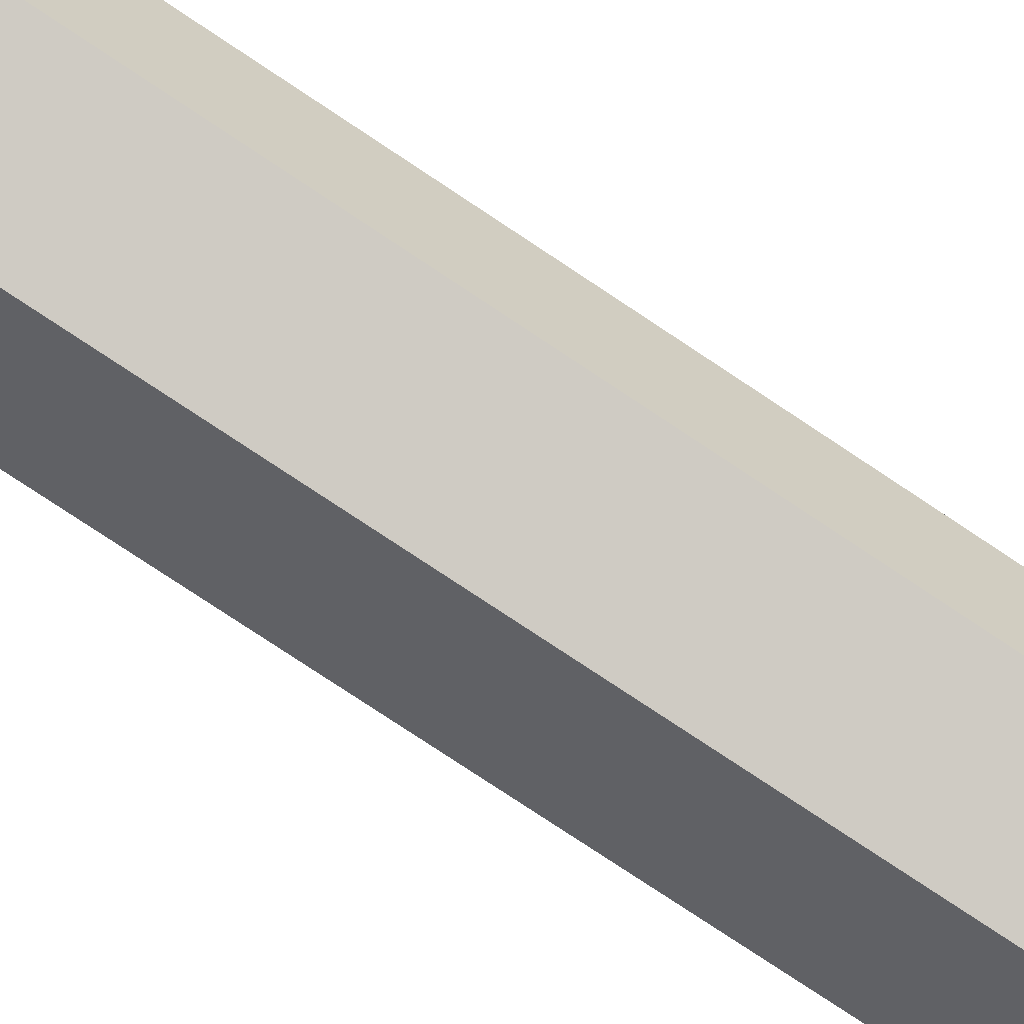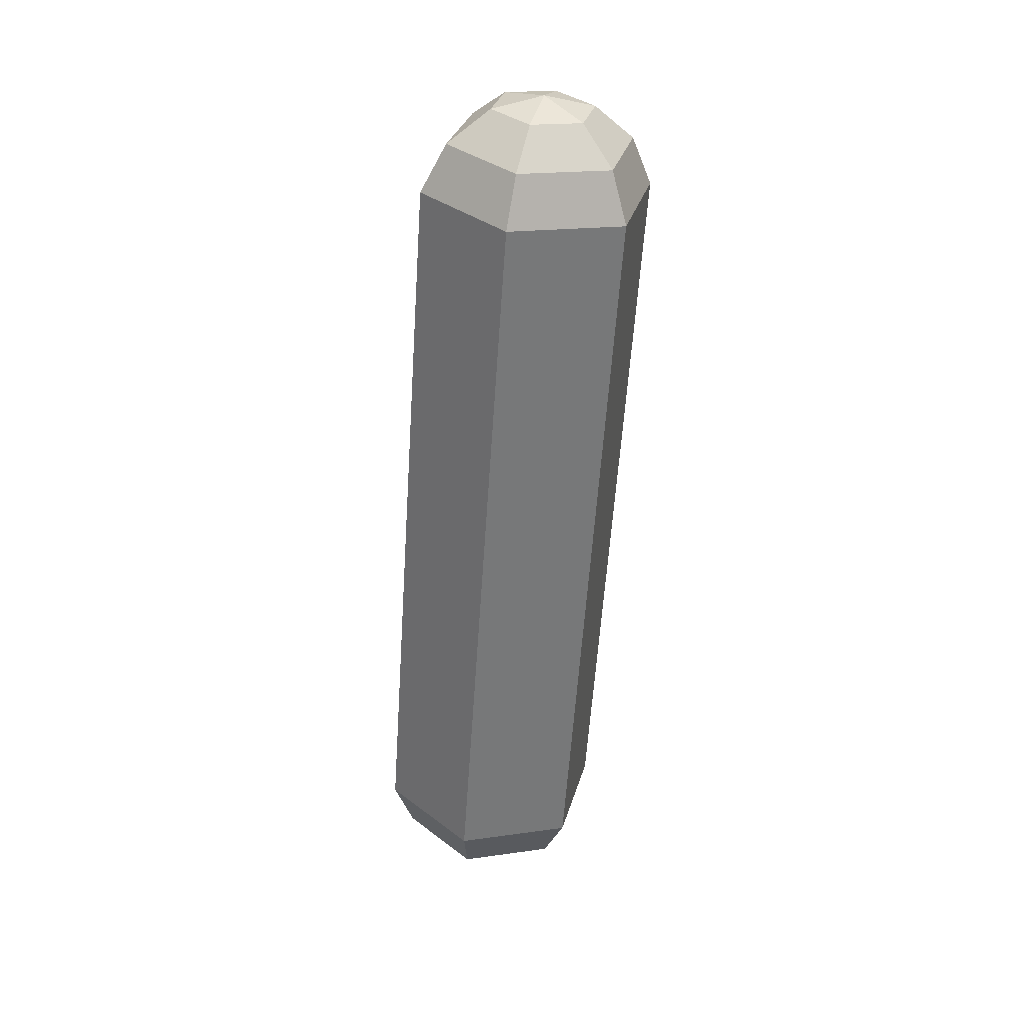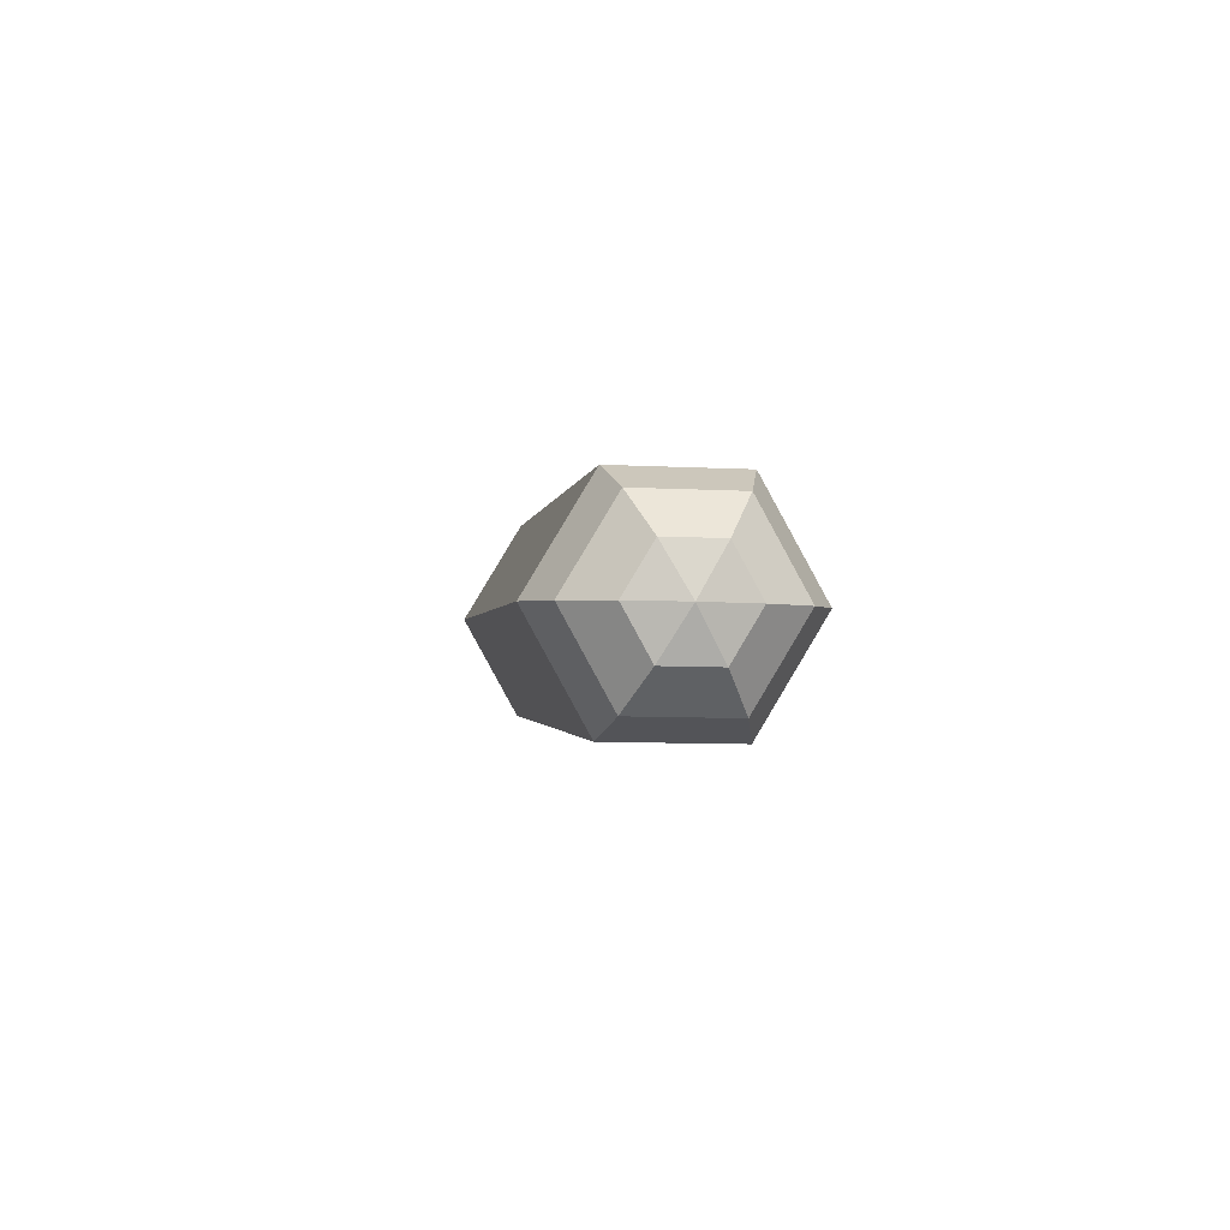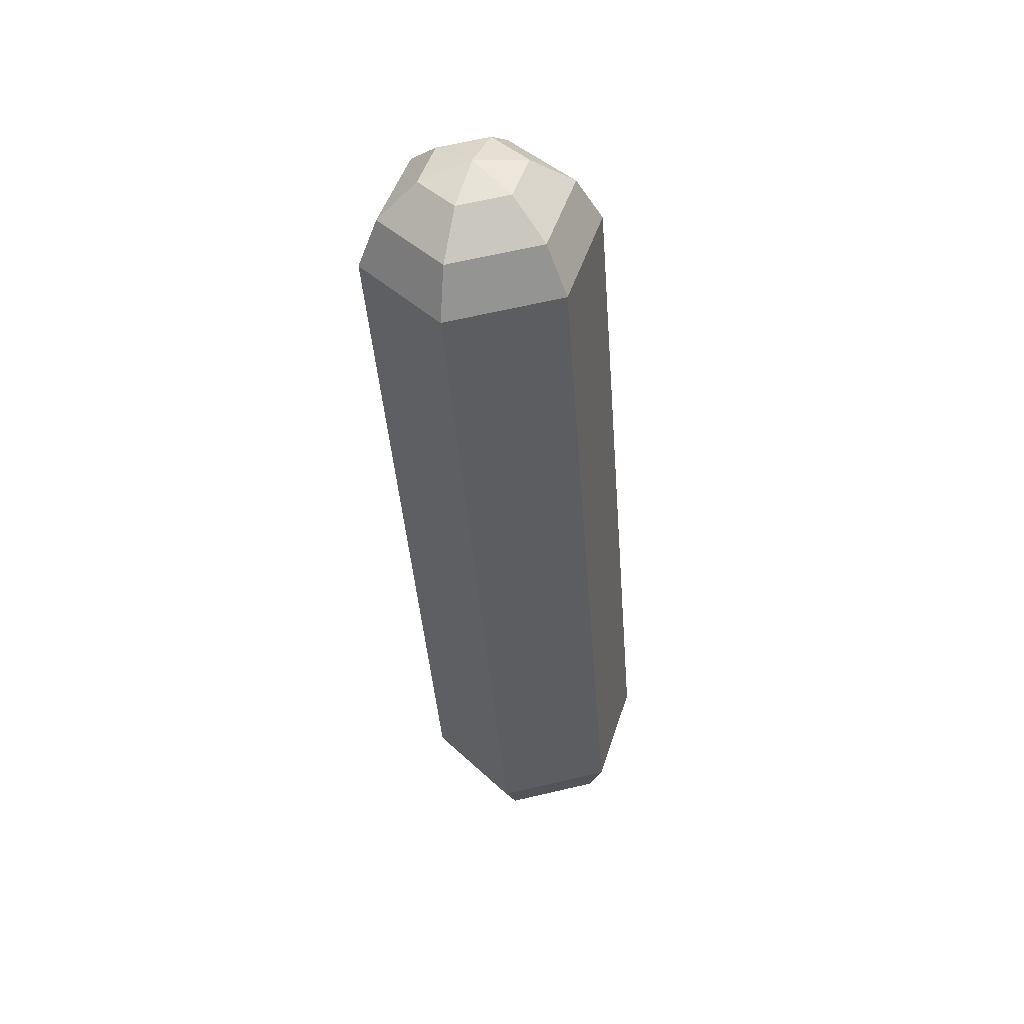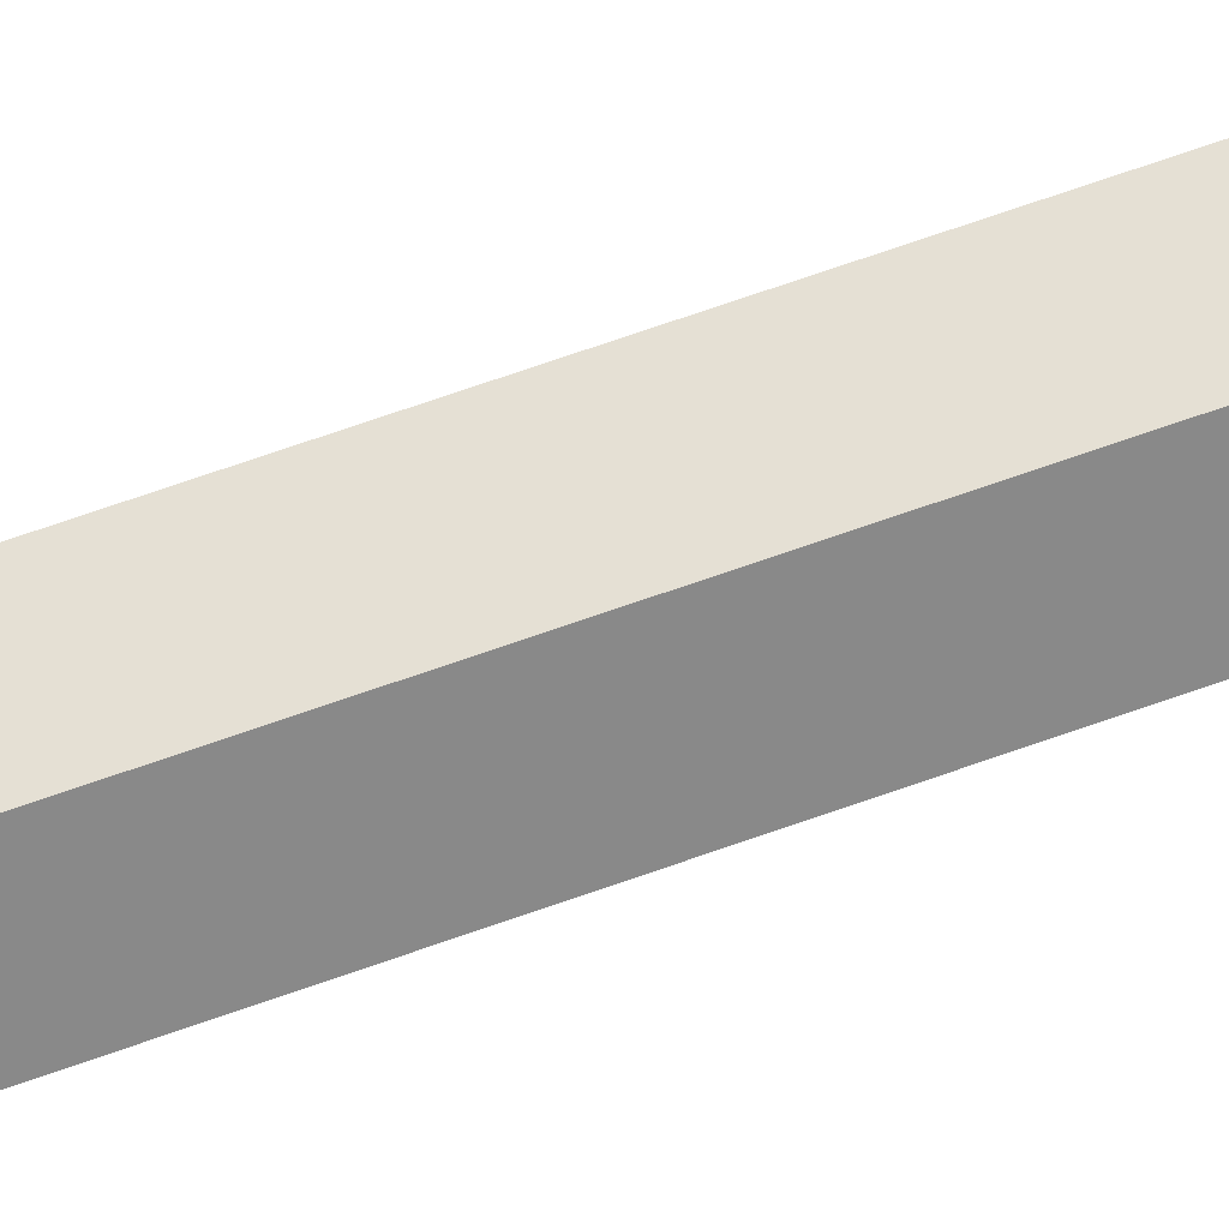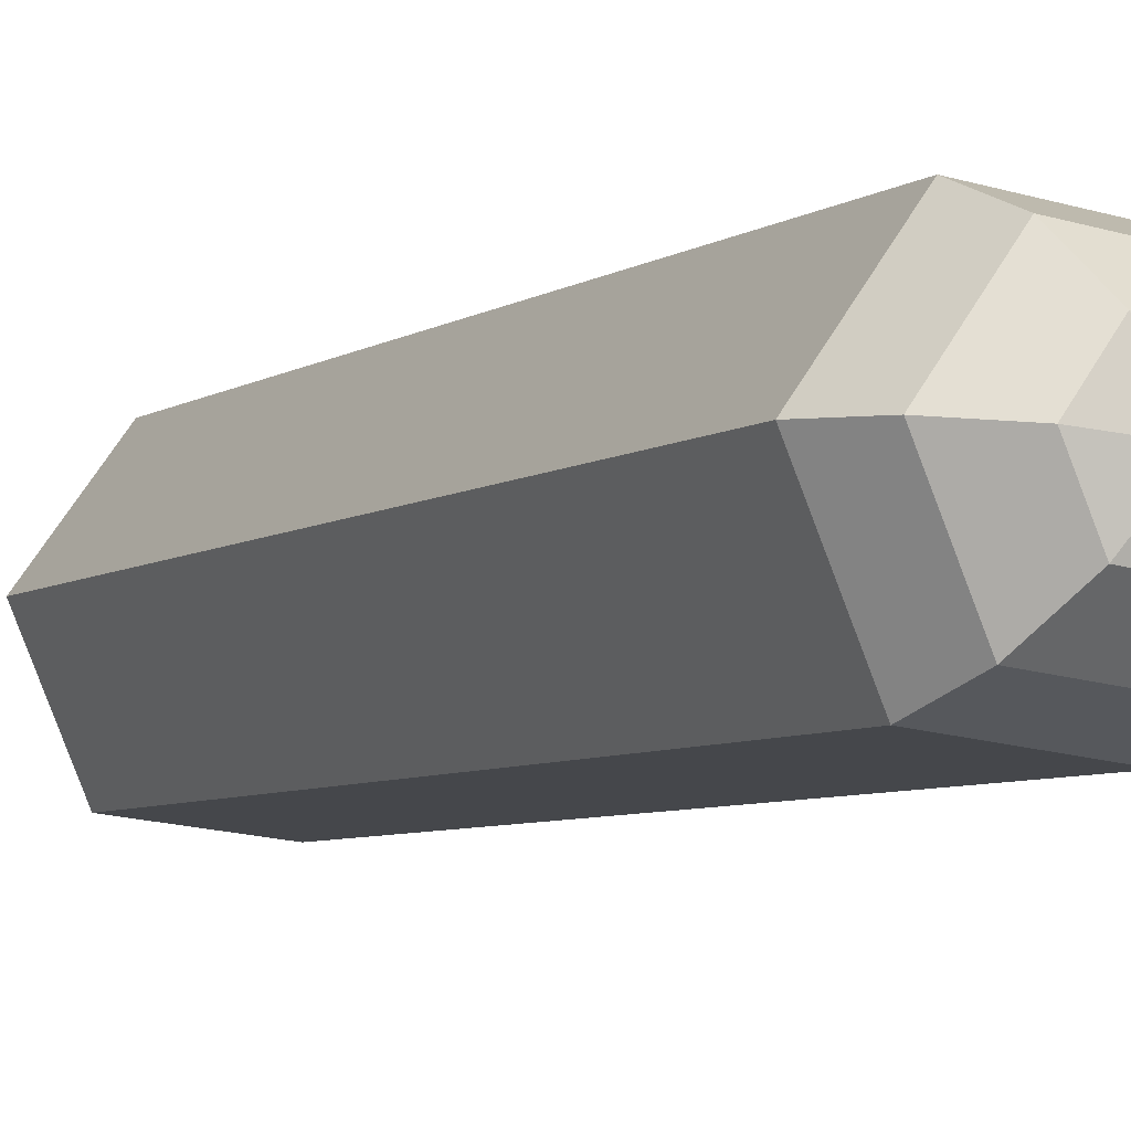
<metadata>
{"format":"obj","ext":"obj","renderer":"f3d","projection":"perspective","resolution":1024,"background":"white","views":[{"elev":78.7,"azim":-65.3,"up":"+Y"},{"elev":44.8,"azim":166.2,"up":"+Z"},{"elev":-79.5,"azim":119.1,"up":"+Z"},{"elev":34.5,"azim":-11.0,"up":"+Z"},{"elev":-59.7,"azim":97.7,"up":"+Y"},{"elev":-19.1,"azim":-35.8,"up":"+Y"}]}
</metadata>
<code>
g pSphere28
v -1.138 0.653 -0.2291
v -1.121 0.6281 -0.2395
v -1.108 0.6531 -0.2254
v -1.153 0.6265 -0.2364
v -1.121 0.6281 -0.2395
v -1.138 0.653 -0.2291
v -1.137 0.6002 -0.2399
v -1.121 0.6281 -0.2395
v -1.153 0.6265 -0.2364
v -1.106 0.6003 -0.2362
v -1.121 0.6281 -0.2395
v -1.137 0.6002 -0.2399
v -1.091 0.6268 -0.2289
v -1.121 0.6281 -0.2395
v -1.106 0.6003 -0.2362
v -1.108 0.6531 -0.2254
v -1.121 0.6281 -0.2395
v -1.091 0.6268 -0.2289
v -1.171 0.5434 0.3033
v -1.187 0.5156 0.3029
v -1.202 0.5433 0.2995
v -1.202 0.5433 0.2995
v -1.187 0.5156 0.3029
v -1.217 0.5169 0.2923
v -1.217 0.5169 0.2923
v -1.187 0.5156 0.3029
v -1.201 0.4905 0.2887
v -1.201 0.4905 0.2887
v -1.187 0.5156 0.3029
v -1.17 0.4907 0.2925
v -1.17 0.4907 0.2925
v -1.187 0.5156 0.3029
v -1.155 0.5171 0.2998
v -1.155 0.5171 0.2998
v -1.187 0.5156 0.3029
v -1.171 0.5434 0.3033
v -1.108 0.6531 -0.2254
v -1.098 0.6703 -0.2002
v -1.154 0.6701 -0.207
v -1.138 0.653 -0.2291
v -1.138 0.653 -0.2291
v -1.154 0.6701 -0.207
v -1.18 0.6225 -0.2201
v -1.153 0.6265 -0.2364
v -1.153 0.6265 -0.2364
v -1.18 0.6225 -0.2201
v -1.151 0.575 -0.2264
v -1.137 0.6002 -0.2399
v -1.137 0.6002 -0.2399
v -1.151 0.575 -0.2264
v -1.095 0.5752 -0.2196
v -1.106 0.6003 -0.2362
v -1.106 0.6003 -0.2362
v -1.095 0.5752 -0.2196
v -1.069 0.6228 -0.2065
v -1.091 0.6268 -0.2289
v -1.091 0.6268 -0.2289
v -1.069 0.6228 -0.2065
v -1.098 0.6703 -0.2002
v -1.108 0.6531 -0.2254
v -1.098 0.6703 -0.2002
v -1.095 0.6763 -0.169
v -1.164 0.676 -0.1775
v -1.154 0.6701 -0.207
v -1.154 0.6701 -0.207
v -1.164 0.676 -0.1775
v -1.197 0.6166 -0.1938
v -1.18 0.6225 -0.2201
v -1.18 0.6225 -0.2201
v -1.197 0.6166 -0.1938
v -1.161 0.5574 -0.2017
v -1.151 0.575 -0.2264
v -1.151 0.575 -0.2264
v -1.161 0.5574 -0.2017
v -1.092 0.5577 -0.1932
v -1.095 0.5752 -0.2196
v -1.095 0.5752 -0.2196
v -1.092 0.5577 -0.1932
v -1.059 0.6171 -0.1769
v -1.069 0.6228 -0.2065
v -1.069 0.6228 -0.2065
v -1.059 0.6171 -0.1769
v -1.095 0.6763 -0.169
v -1.098 0.6703 -0.2002
v -1.095 0.6763 -0.169
v -1.147 0.5862 0.265
v -1.217 0.586 0.2566
v -1.164 0.676 -0.1775
v -1.164 0.676 -0.1775
v -1.217 0.586 0.2566
v -1.25 0.5266 0.2403
v -1.197 0.6166 -0.1938
v -1.197 0.6166 -0.1938
v -1.25 0.5266 0.2403
v -1.213 0.4674 0.2324
v -1.161 0.5574 -0.2017
v -1.161 0.5574 -0.2017
v -1.213 0.4674 0.2324
v -1.144 0.4676 0.2408
v -1.092 0.5577 -0.1932
v -1.092 0.5577 -0.1932
v -1.144 0.4676 0.2408
v -1.111 0.527 0.2571
v -1.059 0.6171 -0.1769
v -1.059 0.6171 -0.1769
v -1.111 0.527 0.2571
v -1.147 0.5862 0.265
v -1.095 0.6763 -0.169
v -1.147 0.5862 0.265
v -1.157 0.5686 0.2897
v -1.213 0.5685 0.283
v -1.217 0.586 0.2566
v -1.217 0.586 0.2566
v -1.213 0.5685 0.283
v -1.239 0.5208 0.2699
v -1.25 0.5266 0.2403
v -1.25 0.5266 0.2403
v -1.239 0.5208 0.2699
v -1.21 0.4734 0.2636
v -1.213 0.4674 0.2324
v -1.213 0.4674 0.2324
v -1.21 0.4734 0.2636
v -1.155 0.4735 0.2703
v -1.144 0.4676 0.2408
v -1.144 0.4676 0.2408
v -1.155 0.4735 0.2703
v -1.128 0.5212 0.2834
v -1.111 0.527 0.2571
v -1.111 0.527 0.2571
v -1.128 0.5212 0.2834
v -1.157 0.5686 0.2897
v -1.147 0.5862 0.265
v -1.157 0.5686 0.2897
v -1.171 0.5434 0.3033
v -1.202 0.5433 0.2995
v -1.213 0.5685 0.283
v -1.213 0.5685 0.283
v -1.202 0.5433 0.2995
v -1.217 0.5169 0.2923
v -1.239 0.5208 0.2699
v -1.239 0.5208 0.2699
v -1.217 0.5169 0.2923
v -1.201 0.4905 0.2887
v -1.21 0.4734 0.2636
v -1.21 0.4734 0.2636
v -1.201 0.4905 0.2887
v -1.17 0.4907 0.2925
v -1.155 0.4735 0.2703
v -1.155 0.4735 0.2703
v -1.17 0.4907 0.2925
v -1.155 0.5171 0.2998
v -1.128 0.5212 0.2834
v -1.128 0.5212 0.2834
v -1.155 0.5171 0.2998
v -1.171 0.5434 0.3033
v -1.157 0.5686 0.2897
g pSphere28_0
f 3 2 1
f 6 5 4
f 9 8 7
f 12 11 10
f 15 14 13
f 18 17 16
f 21 20 19
f 24 23 22
f 27 26 25
f 30 29 28
f 33 32 31
f 36 35 34
f 39 38 37
f 40 39 37
f 43 42 41
f 44 43 41
f 47 46 45
f 48 47 45
f 51 50 49
f 52 51 49
f 55 54 53
f 56 55 53
f 59 58 57
f 60 59 57
f 63 62 61
f 64 63 61
f 67 66 65
f 68 67 65
f 71 70 69
f 72 71 69
f 75 74 73
f 76 75 73
f 79 78 77
f 80 79 77
f 83 82 81
f 84 83 81
f 87 86 85
f 88 87 85
f 91 90 89
f 92 91 89
f 95 94 93
f 96 95 93
f 99 98 97
f 100 99 97
f 103 102 101
f 104 103 101
f 107 106 105
f 108 107 105
f 111 110 109
f 112 111 109
f 115 114 113
f 116 115 113
f 119 118 117
f 120 119 117
f 123 122 121
f 124 123 121
f 127 126 125
f 128 127 125
f 131 130 129
f 132 131 129
f 135 134 133
f 136 135 133
f 139 138 137
f 140 139 137
f 143 142 141
f 144 143 141
f 147 146 145
f 148 147 145
f 151 150 149
f 152 151 149
f 155 154 153
f 156 155 153

</code>
